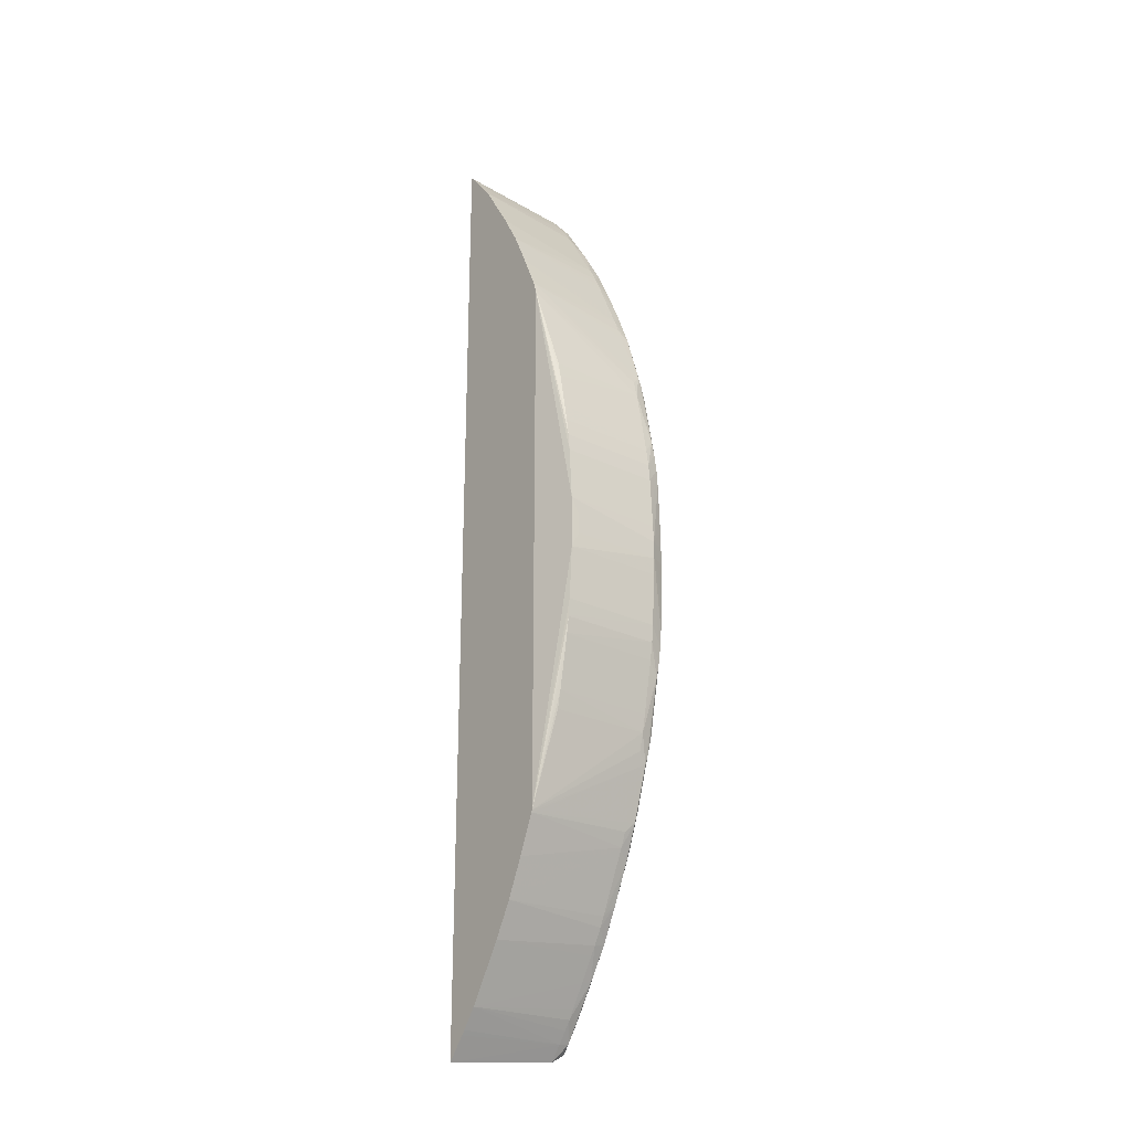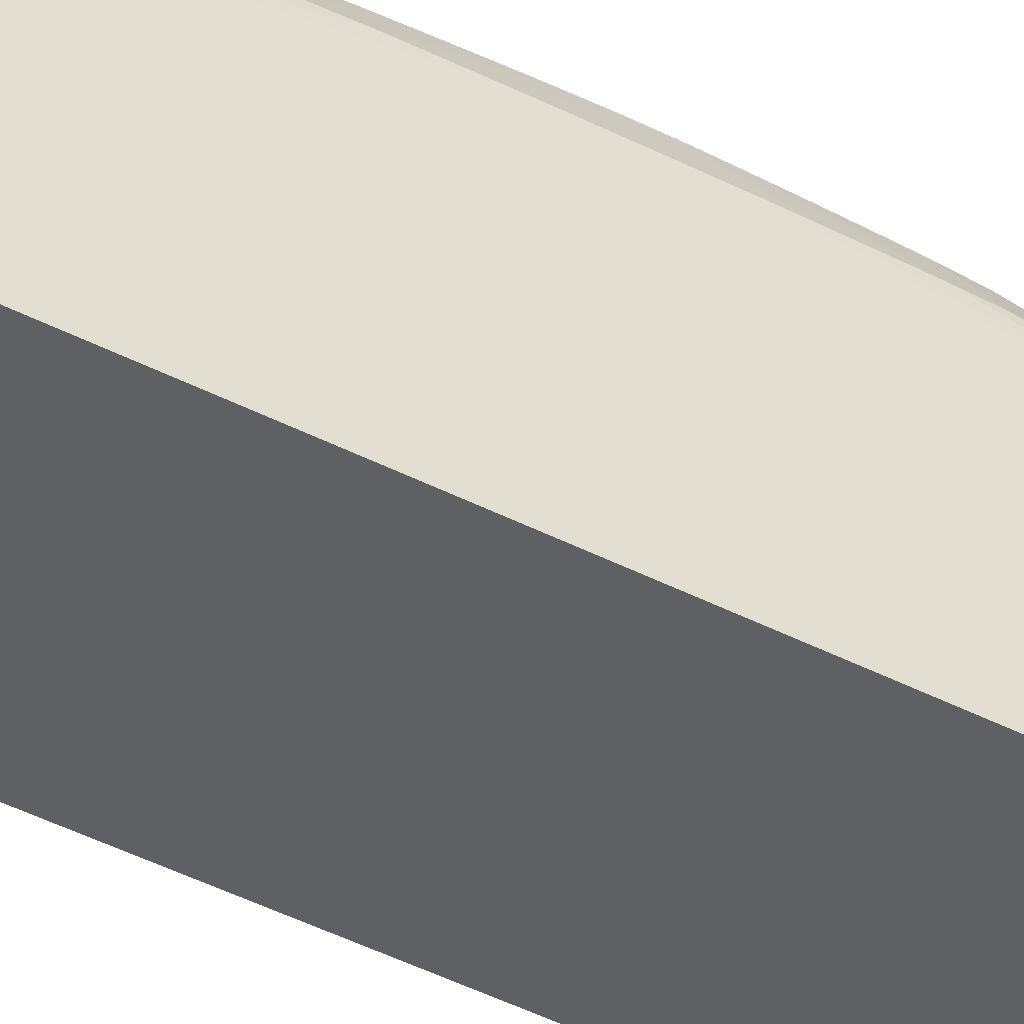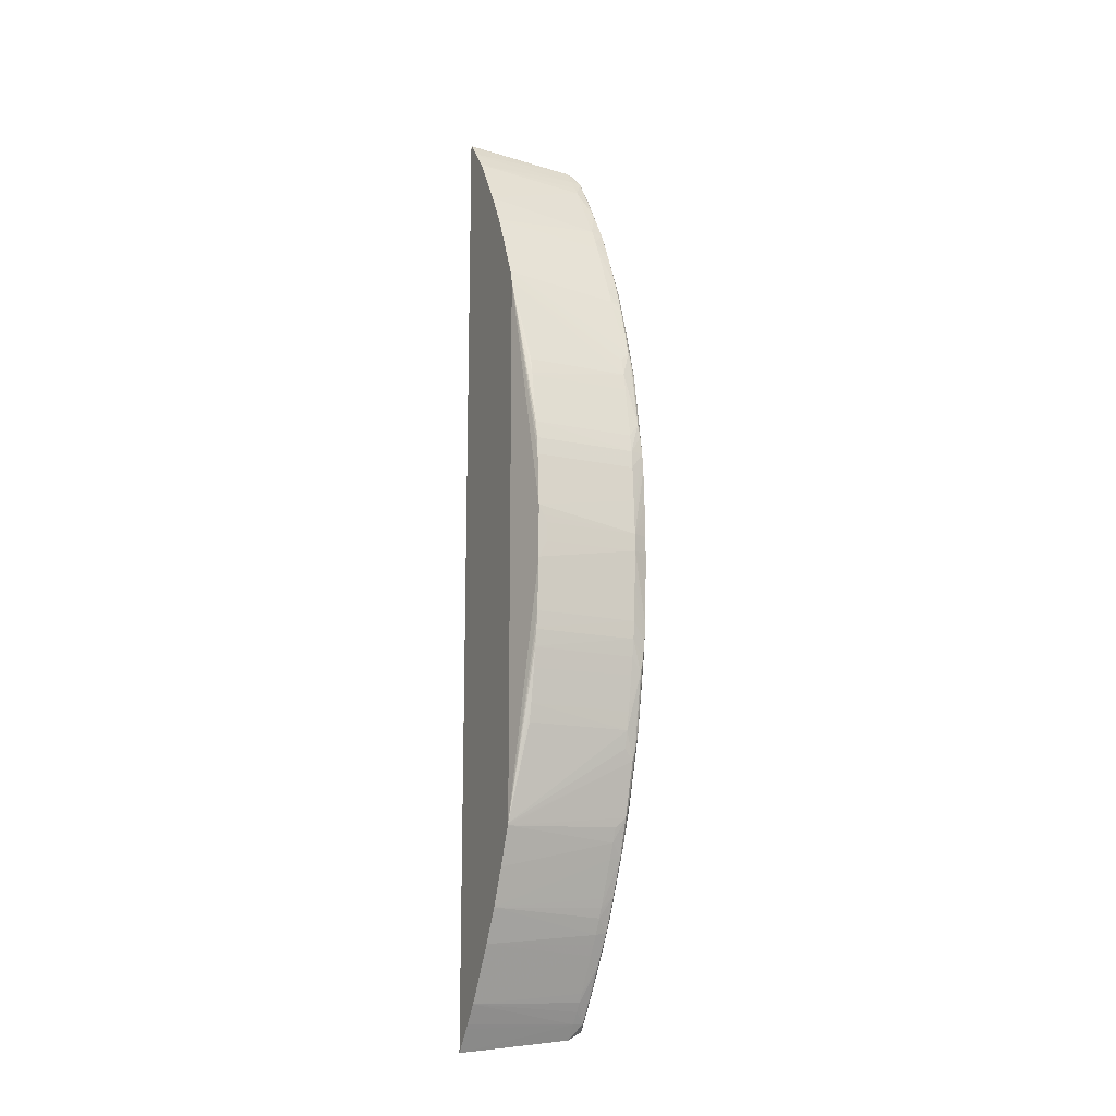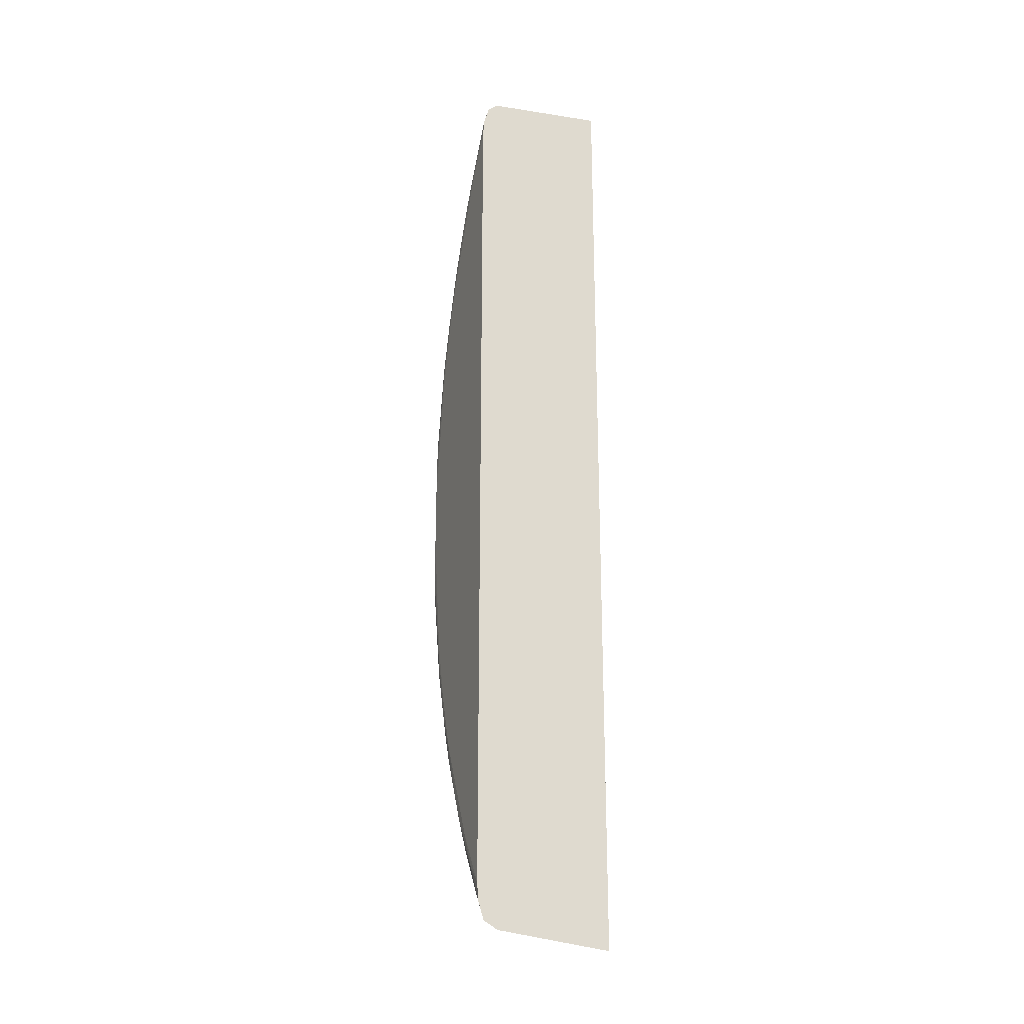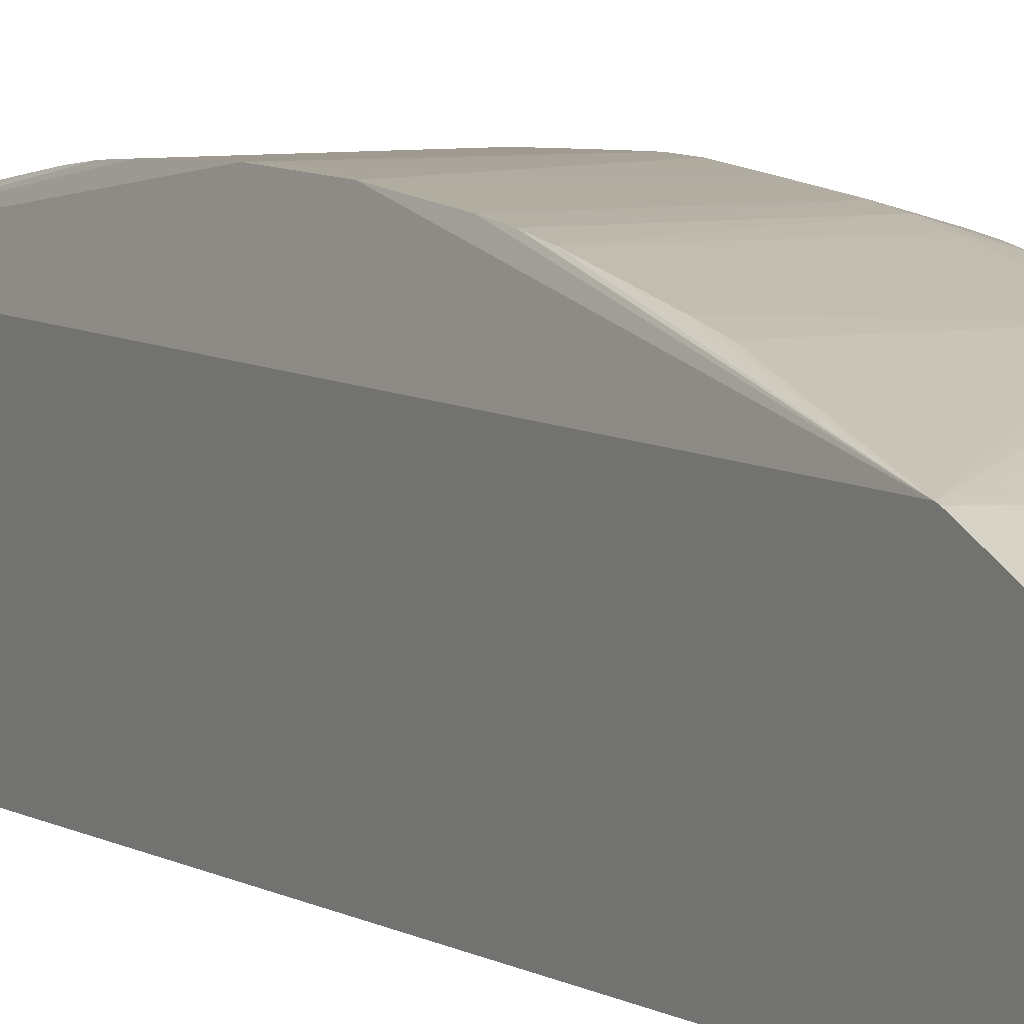
<metadata>
{"format":"obj","ext":"obj","renderer":"f3d","projection":"perspective","resolution":1024,"background":"white","views":[{"elev":-24.5,"azim":142.1,"up":"+Z"},{"elev":-45.1,"azim":-120.7,"up":"+Y"},{"elev":-15.3,"azim":156.2,"up":"+Z"},{"elev":-23.5,"azim":-21.7,"up":"+Z"},{"elev":7.6,"azim":148.9,"up":"+Y"}]}
</metadata>
<code>
v -0.0602 0.04686 -0.03746
v -0.06912 0.04686 -0.03648
v -0.06912 0.04779 -0.03532
v -0.0602 0.04822 -0.03575
v -0.0602 0.04686 0.03731
v -0.07021 0.04686 -0.03585
v -0.06997 0.04773 -0.03525
v -0.0602 0.04847 -0.03543
v -0.06912 0.04846 -0.03441
v -0.0602 0.04957 -0.03398
v -0.0602 0.04705 0.03713
v -0.06912 0.04686 0.03649
v -0.07023 0.04686 -0.03579
v -0.07023 0.04692 -0.03573
v -0.07016 0.04803 -0.03441
v -0.07008 0.04923 -0.03284
v -0.06996 0.05041 -0.03121
v -0.06912 0.04895 -0.03373
v -0.06912 0.04937 -0.03307
v -0.06912 0.05046 -0.0313
v -0.06912 0.05103 -0.03037
v -0.0602 0.05217 -0.02977
v -0.0602 0.04803 0.036
v -0.06958 0.04686 0.03635
v -0.0602 0.04822 0.03576
v -0.06912 0.04779 0.03533
v -0.06997 0.04773 0.03525
v -0.07064 0.04686 -0.03449
v -0.07063 0.04693 -0.03441
v -0.07025 0.04966 -0.03168
v -0.07015 0.05067 -0.03037
v -0.07005 0.05186 -0.02868
v -0.06912 0.05196 -0.02885
v -0.06912 0.05155 -0.02953
v -0.0602 0.05357 -0.02721
v -0.07021 0.04686 0.03586
v -0.0602 0.04928 0.03442
v -0.06912 0.04846 0.03442
v -0.06912 0.04895 0.03374
v -0.06996 0.05041 0.03122
v -0.07008 0.04923 0.03284
v -0.07016 0.04803 0.03442
v -0.07023 0.04692 0.03573
v -0.07074 0.04686 -0.03314
v -0.07074 0.04693 -0.03307
v -0.07072 0.04828 -0.03172
v -0.07062 0.04963 -0.03037
v -0.07033 0.05107 -0.02909
v -0.07022 0.05213 -0.02767
v -0.07004 0.05319 -0.02605
v -0.06912 0.05261 -0.02767
v -0.06912 0.05297 -0.02693
v -0.06912 0.05328 -0.02625
v -0.06912 0.05458 -0.02344
v -0.06912 0.05511 -0.02226
v -0.0602 0.05486 -0.0244
v -0.07025 0.04686 0.03573
v -0.0602 0.05186 0.03029
v -0.06912 0.04937 0.03307
v -0.06912 0.05046 0.0313
v -0.06912 0.05103 0.03037
v -0.06912 0.05196 0.02886
v -0.07005 0.05186 0.02869
v -0.07015 0.05067 0.03037
v -0.07025 0.04966 0.03169
v -0.07063 0.04693 0.03442
v -0.07074 0.04686 0.03307
v -0.07074 0.04963 -0.02901
v -0.0707 0.05098 -0.02767
v -0.07069 0.05233 -0.02497
v -0.07067 0.05367 -0.02226
v -0.07022 0.05343 -0.02497
v -0.0702 0.05473 -0.02226
v -0.07001 0.0545 -0.02327
v -0.0699 0.05576 -0.02042
v -0.06912 0.05556 -0.02118
v -0.0602 0.0561 -0.02154
v -0.07064 0.04686 0.03442
v -0.0602 0.05335 0.02767
v -0.06912 0.05261 0.02767
v -0.07004 0.05319 0.02606
v -0.07022 0.05213 0.02767
v -0.07033 0.05107 0.02909
v -0.07062 0.04963 0.03037
v -0.07072 0.04828 0.03172
v -0.07074 0.04693 0.03307
v -0.07074 0.05098 -0.02632
v -0.07074 0.05367 -0.02091
v -0.0707 0.05502 -0.01822
v -0.07054 0.05502 -0.01956
v -0.07023 0.0561 -0.01822
v -0.07007 0.05589 -0.01956
v -0.06912 0.05579 -0.02051
v -0.07004 0.05721 -0.01552
v -0.06987 0.05709 -0.01631
v -0.0602 0.05616 -0.02137
v -0.0602 0.05463 0.02491
v -0.06912 0.05328 0.02626
v -0.06912 0.05297 0.02693
v -0.07001 0.0545 0.02328
v -0.0702 0.05473 0.02227
v -0.07022 0.05343 0.02497
v -0.0707 0.05098 0.02767
v -0.07067 0.05367 0.02227
v -0.07069 0.05233 0.02497
v -0.07074 0.04963 0.02902
v -0.07074 0.05502 -0.01686
v -0.07073 0.05637 -0.01282
v -0.07068 0.05637 -0.01417
v -0.07051 0.05637 -0.01552
v -0.07021 0.05739 -0.01417
v -0.06994 0.05848 -0.009881
v -0.06912 0.05774 -0.01417
v -0.06912 0.05737 -0.01552
v -0.06112 0.0579 -0.01417
v -0.06112 0.05819 -0.01279
v -0.06112 0.05866 -0.01027
v -0.06112 0.05894 -0.008768
v -0.06112 0.05896 -0.008673
v -0.06112 0.05914 -0.007421
v -0.06112 0.05915 -0.007319
v -0.06112 0.05927 -0.006067
v -0.06112 0.05928 -0.005972
v -0.06112 0.05952 -0.002027
v -0.0602 0.05616 0.02117
v -0.0602 0.05587 0.02213
v -0.06912 0.05511 0.02227
v -0.06912 0.05458 0.02344
v -0.0699 0.05576 0.02043
v -0.07007 0.05589 0.01957
v -0.07023 0.0561 0.01822
v -0.07054 0.05502 0.01957
v -0.07074 0.05367 0.02092
v -0.07074 0.05098 0.02632
v -0.0707 0.05502 0.01822
v -0.07074 0.05637 -0.01147
v -0.07073 0.05772 -0.003367
v -0.07072 0.05772 -0.004721
v -0.0707 0.05772 -0.006067
v -0.07066 0.05772 -0.007421
v -0.07056 0.05772 -0.008768
v -0.07019 0.05869 -0.007421
v -0.07008 0.05858 -0.008768
v -0.06912 0.05899 -0.007421
v -0.06912 0.05877 -0.008768
v -0.06912 0.05852 -0.0101
v -0.06912 0.05839 -0.01077
v -0.06912 0.058 -0.01282
v -0.06912 0.05912 -0.006067
v -0.06912 0.0592 -0.004721
v -0.06912 0.05929 -0.003367
v -0.06912 0.05936 -0.00202
v -0.06912 0.05944 -0.0006731
v -0.06113 0.05952 -0.00202
v -0.06112 0.05952 0.002028
v -0.06112 0.05935 0.004816
v -0.06112 0.05927 0.006068
v -0.06112 0.05914 0.007422
v -0.06112 0.05894 0.008769
v -0.06112 0.05867 0.01024
v -0.06112 0.05819 0.01278
v -0.06112 0.05815 0.01294
v -0.06112 0.0579 0.01417
v -0.06912 0.05774 0.01417
v -0.06912 0.05737 0.01552
v -0.06912 0.05579 0.02052
v -0.06912 0.05556 0.02119
v -0.06987 0.05709 0.01631
v -0.07004 0.05721 0.01552
v -0.07021 0.05739 0.01417
v -0.07051 0.05637 0.01552
v -0.07068 0.05637 0.01417
v -0.07074 0.05502 0.01687
v -0.07073 0.05637 0.01282
v -0.07074 0.05772 -0.0006731
v -0.07074 0.05772 -0.00202
v -0.07027 0.05891 -0.0006731
v -0.07027 0.05888 -0.00202
v -0.07023 0.05876 -0.006067
v -0.07026 0.05884 -0.003367
v -0.07025 0.0588 -0.004721
v -0.0618 0.05952 -0.000717
v -0.06912 0.05944 0.0006736
v -0.06113 0.05952 0.00202
v -0.06912 0.05936 0.00202
v -0.06912 0.05929 0.003367
v -0.06912 0.0592 0.004721
v -0.06912 0.05912 0.006068
v -0.06912 0.05899 0.007422
v -0.06912 0.05877 0.008769
v -0.06912 0.05852 0.01009
v -0.06912 0.05839 0.01077
v -0.06912 0.058 0.01282
v -0.06994 0.05848 0.009881
v -0.07008 0.05858 0.008769
v -0.07019 0.05869 0.007422
v -0.07056 0.05772 0.008769
v -0.07066 0.05772 0.007422
v -0.07074 0.05637 0.01147
v -0.0707 0.05772 0.006068
v -0.07072 0.05772 0.004721
v -0.07073 0.05772 0.003367
v -0.07074 0.05772 0.0006736
v -0.07027 0.05891 0.0006736
v -0.0618 0.05952 0.0007175
v -0.07027 0.05888 0.00202
v -0.07026 0.05884 0.003367
v -0.07025 0.0588 0.004721
v -0.07023 0.05876 0.006068
v -0.06153 0.05952 0.001296
v -0.07074 0.05772 0.00202
f 1 2 3
f 1 3 4
f 1 4 8
f 1 8 10
f 1 10 22
f 1 22 35
f 1 35 56
f 1 56 77
f 1 77 96
f 1 96 125
f 1 125 126
f 1 126 97
f 1 97 79
f 1 79 58
f 1 58 37
f 1 37 25
f 1 25 23
f 1 23 11
f 1 11 5
f 1 5 12
f 1 12 24
f 1 24 36
f 1 36 57
f 1 57 78
f 1 78 67
f 1 67 44
f 1 44 28
f 1 28 13
f 1 13 6
f 1 6 2
f 2 6 7
f 2 7 3
f 3 8 4
f 3 7 9
f 3 9 10
f 3 10 8
f 5 11 12
f 6 13 14
f 6 14 7
f 7 15 16
f 7 16 17
f 7 17 18
f 7 18 9
f 7 14 15
f 9 18 10
f 10 18 19
f 10 19 20
f 10 20 21
f 10 21 22
f 11 23 12
f 12 23 25
f 12 25 26
f 12 26 27
f 12 27 24
f 13 28 14
f 14 28 29
f 14 29 15
f 15 29 30
f 15 30 16
f 16 30 31
f 16 31 32
f 16 32 17
f 17 20 19
f 17 19 18
f 17 32 33
f 17 33 34
f 17 34 21
f 17 21 20
f 21 34 22
f 22 34 33
f 22 33 35
f 24 27 36
f 25 37 26
f 26 37 38
f 26 38 27
f 27 38 39
f 27 39 40
f 27 40 41
f 27 41 42
f 27 42 43
f 27 43 36
f 28 44 45
f 28 45 46
f 28 46 29
f 29 46 47
f 29 47 30
f 30 47 48
f 30 48 31
f 31 48 49
f 31 49 32
f 32 49 50
f 32 50 51
f 32 51 33
f 33 51 35
f 35 51 52
f 35 52 53
f 35 53 54
f 35 54 55
f 35 55 56
f 36 43 57
f 37 58 39
f 37 39 38
f 39 58 59
f 39 59 40
f 40 59 60
f 40 60 61
f 40 61 62
f 40 62 63
f 40 63 41
f 41 63 64
f 41 64 65
f 41 65 42
f 42 66 43
f 42 65 66
f 43 66 57
f 44 67 86
f 44 86 106
f 44 106 134
f 44 134 133
f 44 133 173
f 44 173 199
f 44 199 203
f 44 203 175
f 44 175 136
f 44 136 107
f 44 107 88
f 44 88 87
f 44 87 68
f 44 68 45
f 45 68 46
f 46 68 69
f 46 69 47
f 47 69 49
f 47 49 48
f 49 69 70
f 49 70 71
f 49 71 72
f 49 72 50
f 50 52 51
f 50 72 73
f 50 73 74
f 50 74 52
f 52 74 53
f 53 74 54
f 54 74 55
f 55 74 75
f 55 75 76
f 55 76 77
f 55 77 56
f 57 66 78
f 58 79 62
f 58 62 61
f 58 61 60
f 58 60 59
f 62 79 80
f 62 80 63
f 63 80 81
f 63 81 82
f 63 82 64
f 64 83 65
f 64 82 83
f 65 83 84
f 65 84 66
f 66 84 85
f 66 85 86
f 66 86 78
f 67 78 86
f 68 87 69
f 69 87 88
f 69 88 70
f 70 88 71
f 71 73 72
f 71 88 89
f 71 89 90
f 71 90 73
f 73 90 91
f 73 91 92
f 73 92 75
f 73 75 74
f 75 93 76
f 75 92 94
f 75 94 95
f 75 95 93
f 76 93 77
f 77 93 95
f 77 95 96
f 79 97 98
f 79 98 99
f 79 99 80
f 80 99 81
f 81 100 101
f 81 101 102
f 81 102 82
f 81 99 100
f 82 103 84
f 82 84 83
f 82 102 104
f 82 104 105
f 82 105 103
f 84 103 85
f 85 103 106
f 85 106 86
f 88 107 89
f 89 107 108
f 89 108 109
f 89 109 90
f 90 109 110
f 90 110 91
f 91 110 111
f 91 111 94
f 91 94 92
f 94 111 112
f 94 112 95
f 95 112 113
f 95 113 114
f 95 114 96
f 96 114 113
f 96 113 115
f 96 115 116
f 96 116 117
f 96 117 118
f 96 118 119
f 96 119 120
f 96 120 121
f 96 121 122
f 96 122 123
f 96 123 124
f 96 124 155
f 96 155 125
f 97 126 127
f 97 127 128
f 97 128 98
f 98 128 100
f 98 100 99
f 100 128 127
f 100 127 129
f 100 129 101
f 101 129 130
f 101 130 131
f 101 131 132
f 101 132 104
f 101 104 102
f 103 105 133
f 103 133 134
f 103 134 106
f 104 132 135
f 104 135 133
f 104 133 105
f 107 136 108
f 108 136 137
f 108 137 138
f 108 138 139
f 108 139 140
f 108 140 109
f 109 140 141
f 109 141 111
f 109 111 110
f 111 141 142
f 111 142 143
f 111 143 112
f 112 143 144
f 112 144 145
f 112 145 146
f 112 146 147
f 112 147 148
f 112 148 113
f 113 148 116
f 113 116 115
f 116 148 147
f 116 147 146
f 116 146 117
f 117 146 145
f 117 145 118
f 118 145 119
f 119 145 144
f 119 144 120
f 120 144 149
f 120 149 121
f 121 149 122
f 122 149 123
f 123 149 124
f 124 149 150
f 124 150 151
f 124 151 152
f 124 152 153
f 124 153 154
f 124 154 182
f 124 182 205
f 124 205 210
f 124 210 184
f 124 184 155
f 125 155 156
f 125 156 157
f 125 157 158
f 125 158 159
f 125 159 160
f 125 160 161
f 125 161 162
f 125 162 163
f 125 163 164
f 125 164 165
f 125 165 126
f 126 166 167
f 126 167 127
f 126 165 168
f 126 168 166
f 127 167 129
f 129 167 166
f 129 166 168
f 129 168 169
f 129 169 130
f 130 169 131
f 131 169 170
f 131 170 171
f 131 171 132
f 132 171 172
f 132 172 135
f 133 135 173
f 135 172 174
f 135 174 173
f 136 175 176
f 136 176 137
f 137 176 177
f 137 177 138
f 138 177 178
f 138 178 139
f 139 179 140
f 139 178 180
f 139 180 181
f 139 181 179
f 140 142 141
f 140 179 142
f 142 179 152
f 142 152 151
f 142 151 150
f 142 150 149
f 142 149 144
f 142 144 143
f 152 179 153
f 153 182 154
f 153 179 181
f 153 181 180
f 153 180 178
f 153 178 177
f 153 177 204
f 153 204 183
f 153 183 205
f 153 205 182
f 155 184 183
f 155 183 185
f 155 185 186
f 155 186 187
f 155 187 188
f 155 188 156
f 156 188 157
f 157 188 158
f 158 188 189
f 158 189 159
f 159 189 190
f 159 190 160
f 160 190 191
f 160 191 192
f 160 192 161
f 161 192 193
f 161 193 164
f 161 164 162
f 162 164 163
f 164 193 194
f 164 194 168
f 164 168 165
f 168 194 169
f 169 194 170
f 170 172 171
f 170 194 195
f 170 195 196
f 170 196 197
f 170 197 172
f 172 197 198
f 172 198 174
f 173 174 199
f 174 198 200
f 174 200 201
f 174 201 202
f 174 202 199
f 175 203 204
f 175 204 177
f 175 177 176
f 183 204 206
f 183 206 207
f 183 207 208
f 183 208 209
f 183 209 185
f 183 184 210
f 183 210 205
f 185 209 196
f 185 196 186
f 186 196 187
f 187 196 188
f 188 196 189
f 189 196 195
f 189 195 194
f 189 194 190
f 190 194 191
f 191 194 192
f 192 194 193
f 196 198 197
f 196 209 198
f 198 209 200
f 199 202 211
f 199 211 203
f 200 209 208
f 200 208 207
f 200 207 206
f 200 206 201
f 201 206 204
f 201 204 202
f 202 204 211
f 203 211 204

</code>
